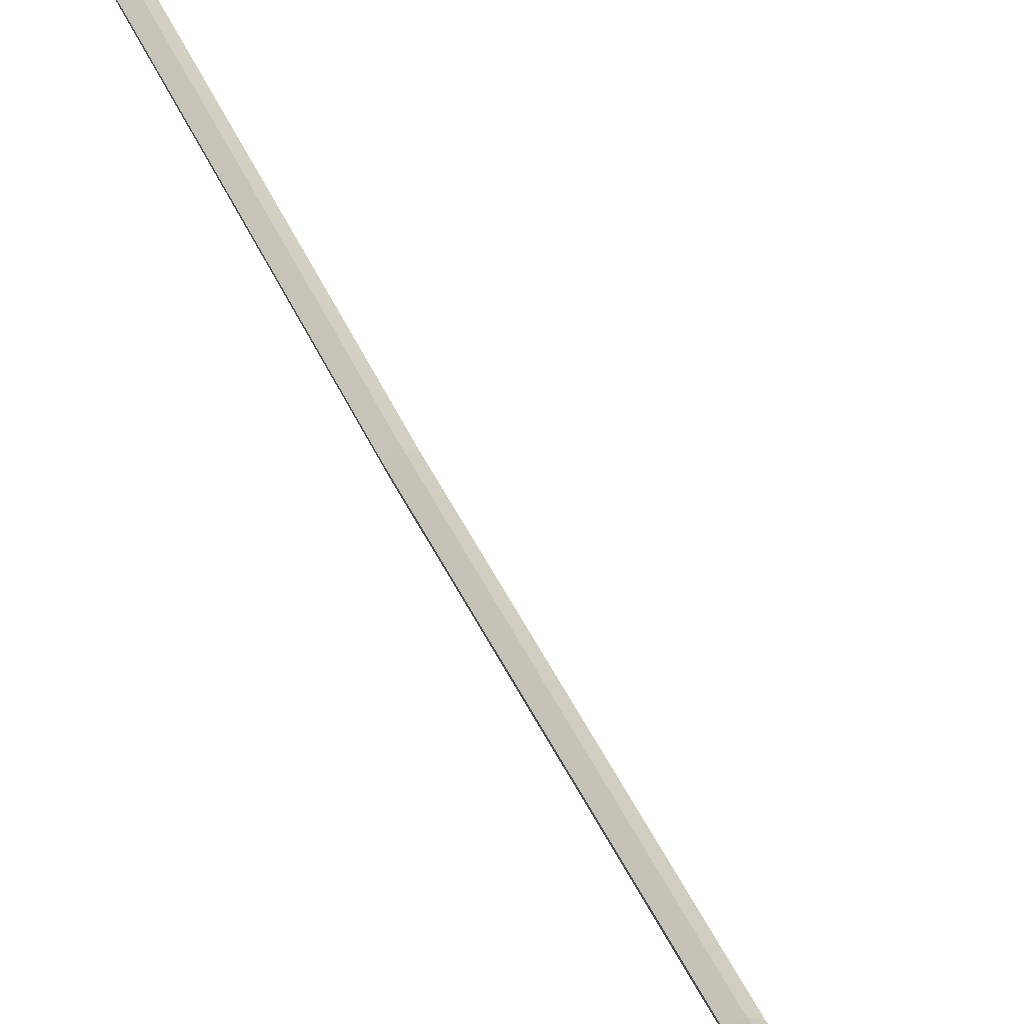
<metadata>
{"format":"obj","ext":"obj","renderer":"f3d","projection":"perspective","resolution":1024,"background":"white","views":[{"elev":43.2,"azim":-20.0,"up":"+Y"}]}
</metadata>
<code>
v -0.000803 -0.02951 12.99
v -0.05447 -0.06859 13
v -0.03359 -0.1303 13.01
v 0.03199 -0.1303 13.01
v 0.05287 -0.06859 13
v -0.000803 -1.703 0.00259
v -0.05415 -1.742 0.00259
v -0.034 -1.805 0.00259
v 0.03239 -1.805 0.00259
v 0.05254 -1.742 0.00259
v 0.03249 -0.7094 10.69
v 0.03262 -1.232 8.157
v 0.03239 -1.531 5.653
v 0.03247 -1.741 3.115
v 0.0525 -1.678 3.117
v 0.05256 -1.468 5.657
v 0.05244 -1.168 8.164
v 0.05254 -0.6459 10.7
v -0.05415 -0.6459 10.7
v -0.05405 -1.168 8.164
v -0.05416 -1.468 5.657
v -0.0541 -1.678 3.117
v -0.03408 -1.741 3.115
v -0.034 -1.531 5.653
v -0.03422 -1.232 8.157
v -0.03409 -0.7094 10.69
v -0.000803 -1.639 3.119
v -0.000803 -1.429 5.66
v -0.000803 -1.129 8.169
v -0.000803 -0.6062 10.7
f 15 14 9 10
f 23 22 7 8
f 27 15 10 6
f 14 23 8 9
f 22 27 6 7
f 2 1 30 19
f 19 30 29 20
f 20 29 28 21
f 21 28 27 22
f 4 3 26 11
f 11 26 25 12
f 12 25 24 13
f 13 24 23 14
f 1 5 18 30
f 30 18 17 29
f 29 17 16 28
f 28 16 15 27
f 3 2 19 26
f 26 19 20 25
f 25 20 21 24
f 24 21 22 23
f 5 4 11 18
f 18 11 12 17
f 17 12 13 16
f 16 13 14 15

</code>
